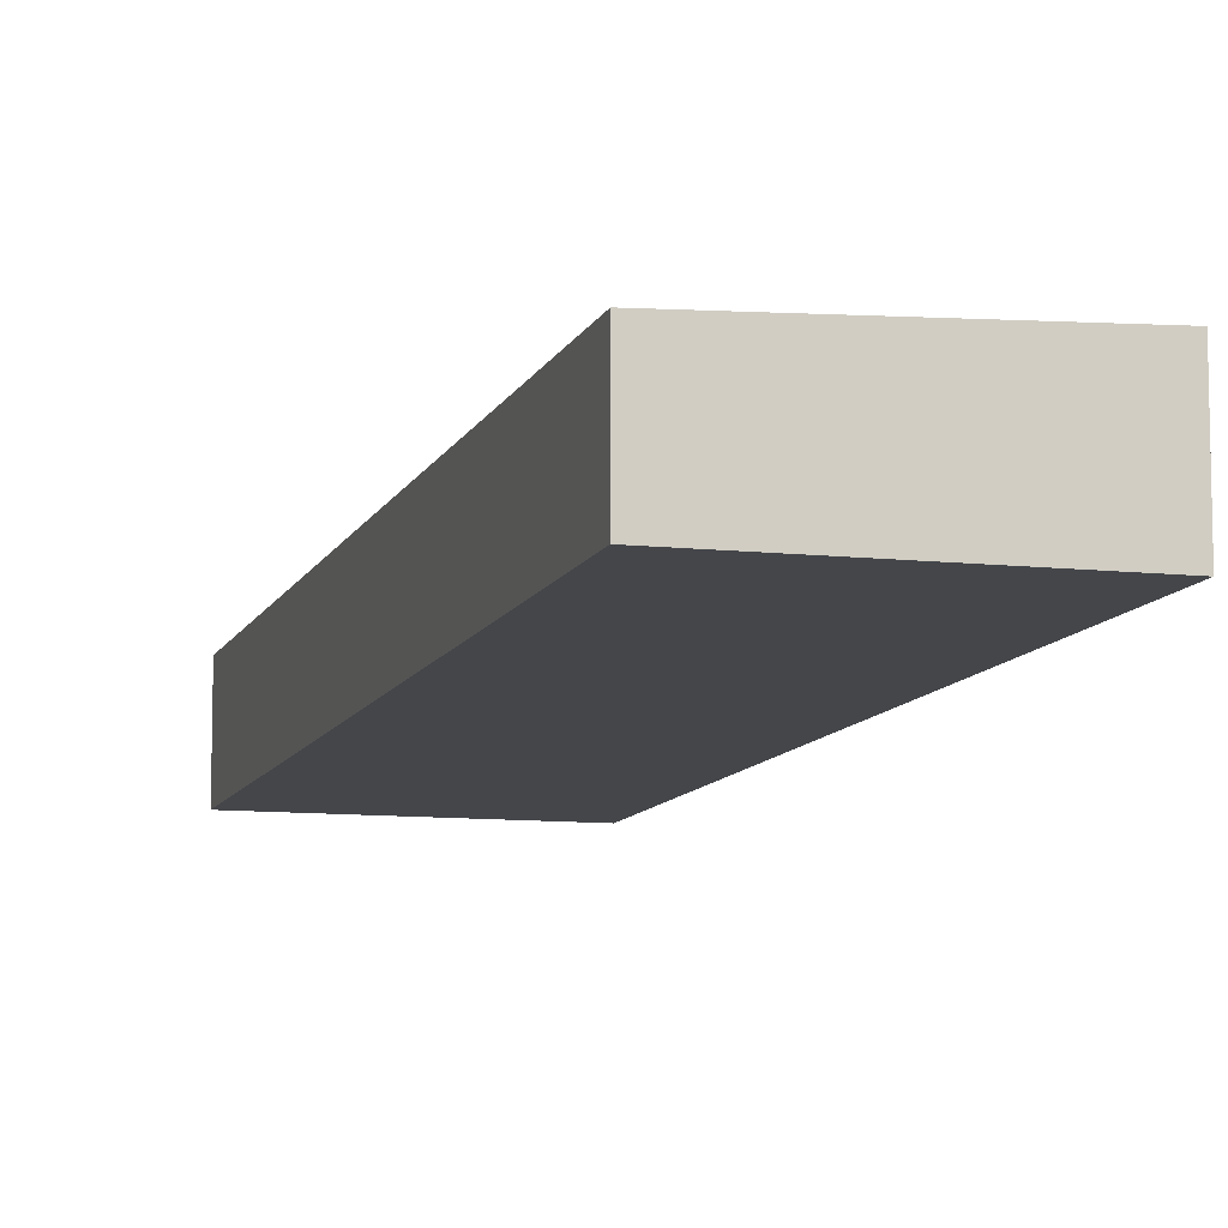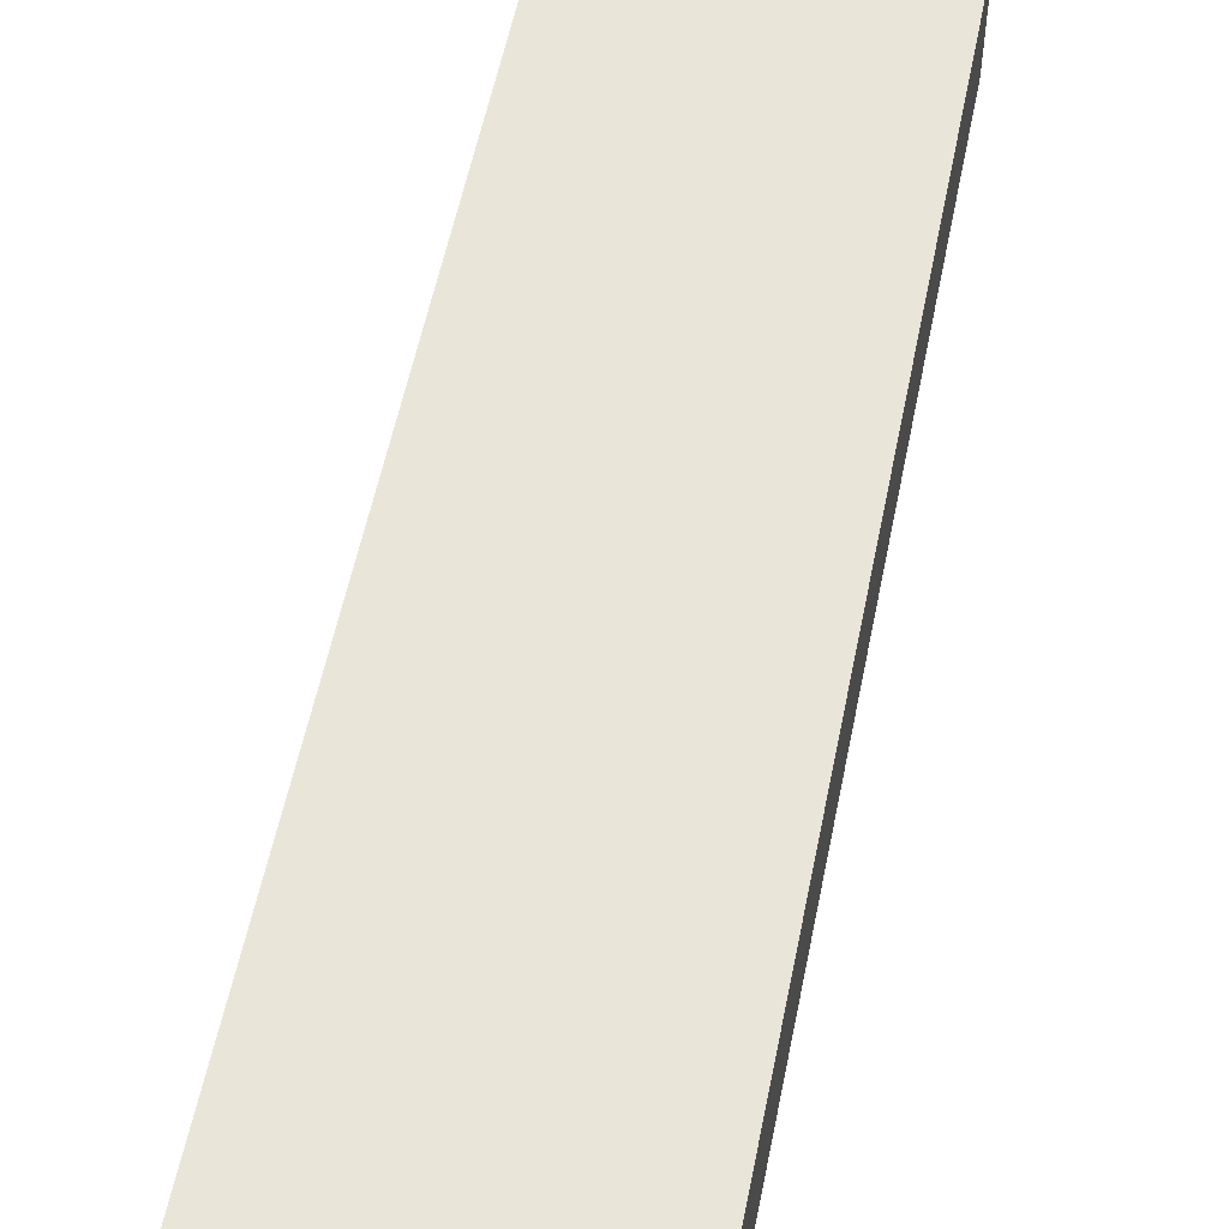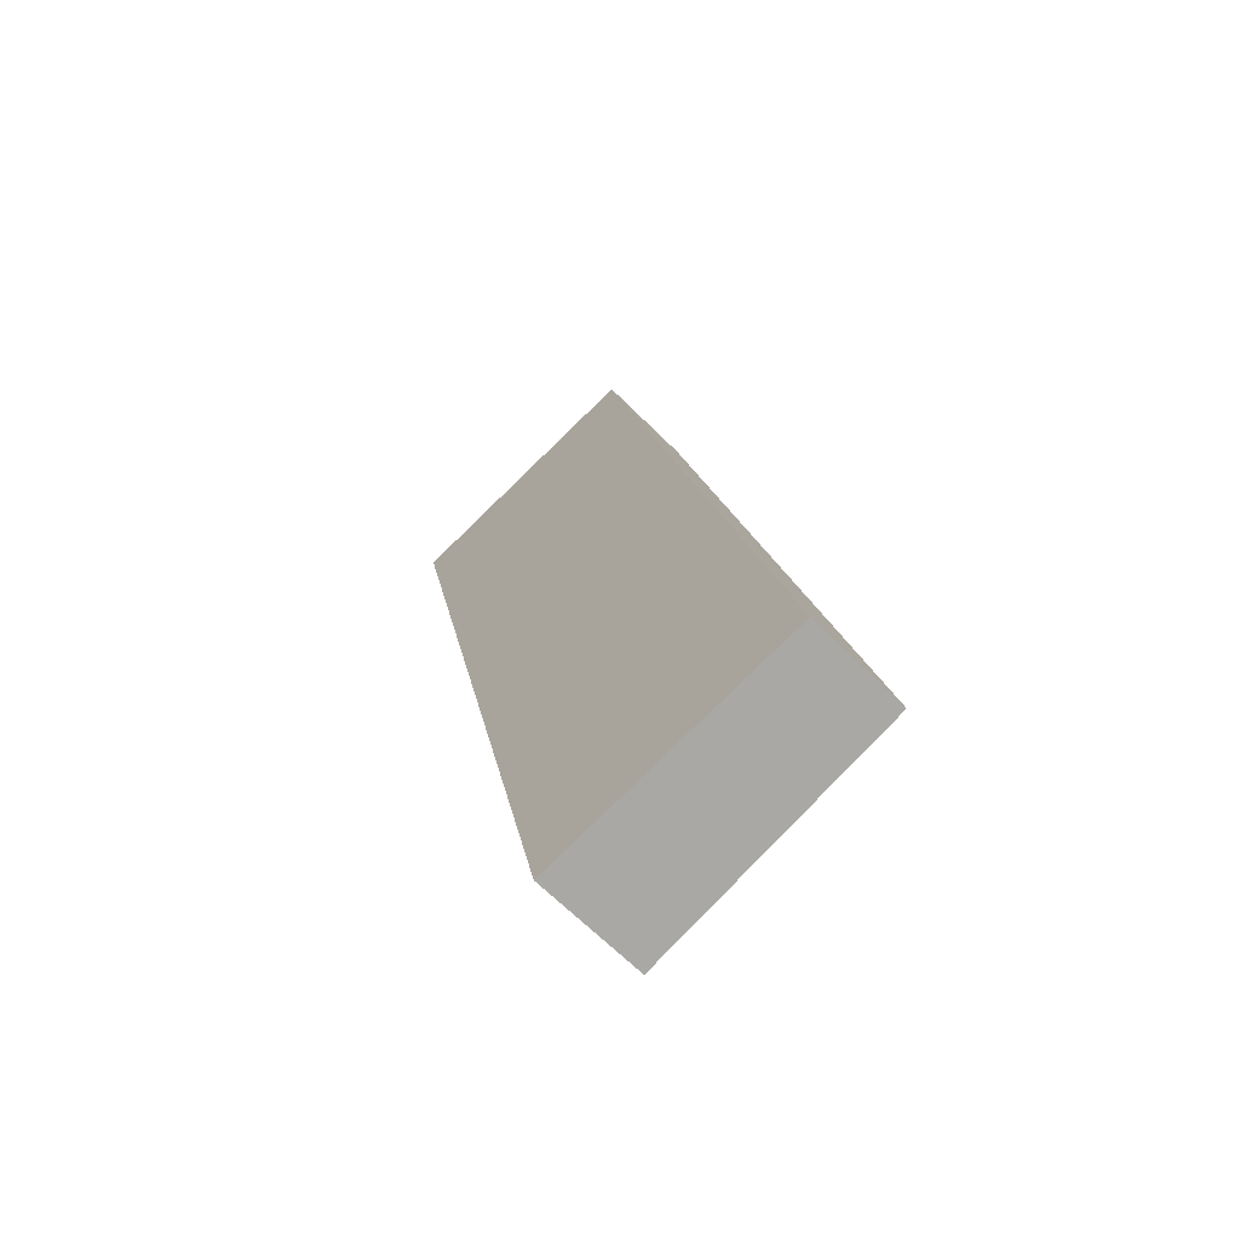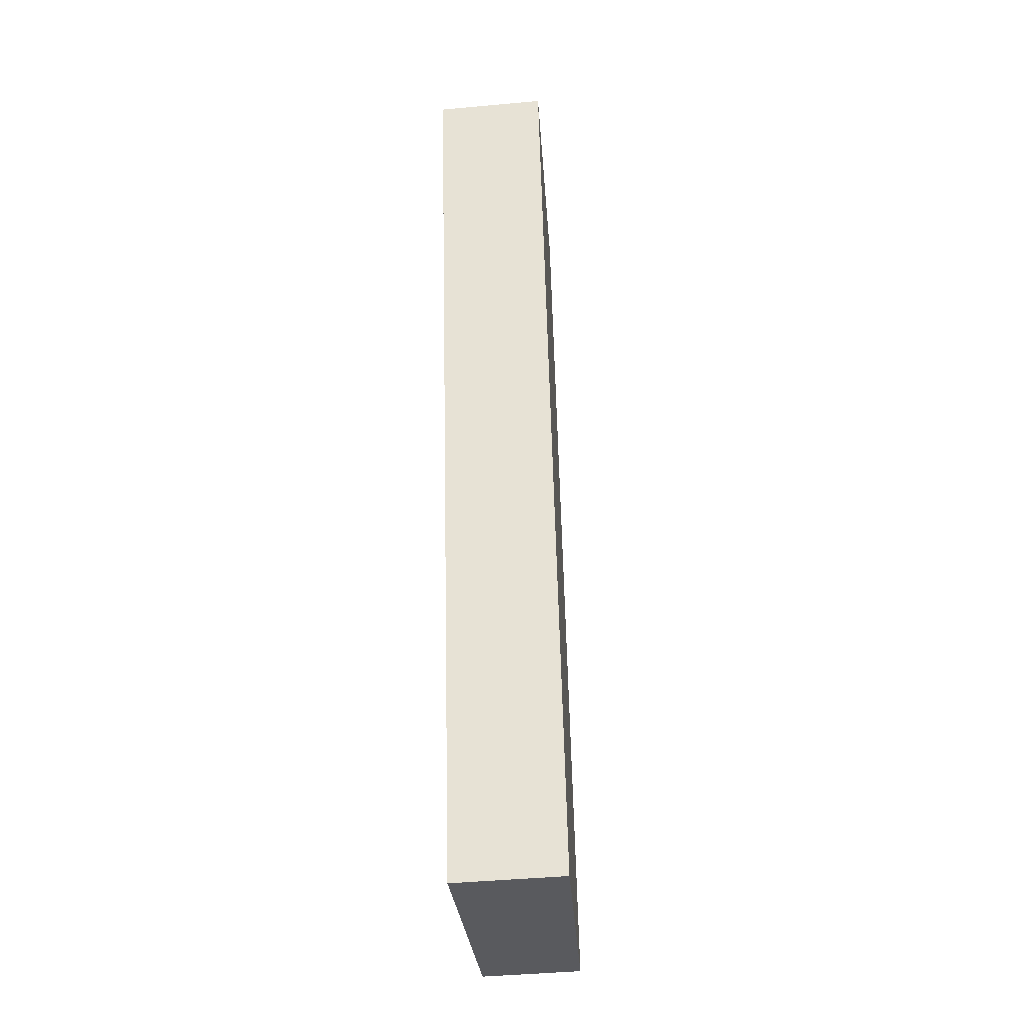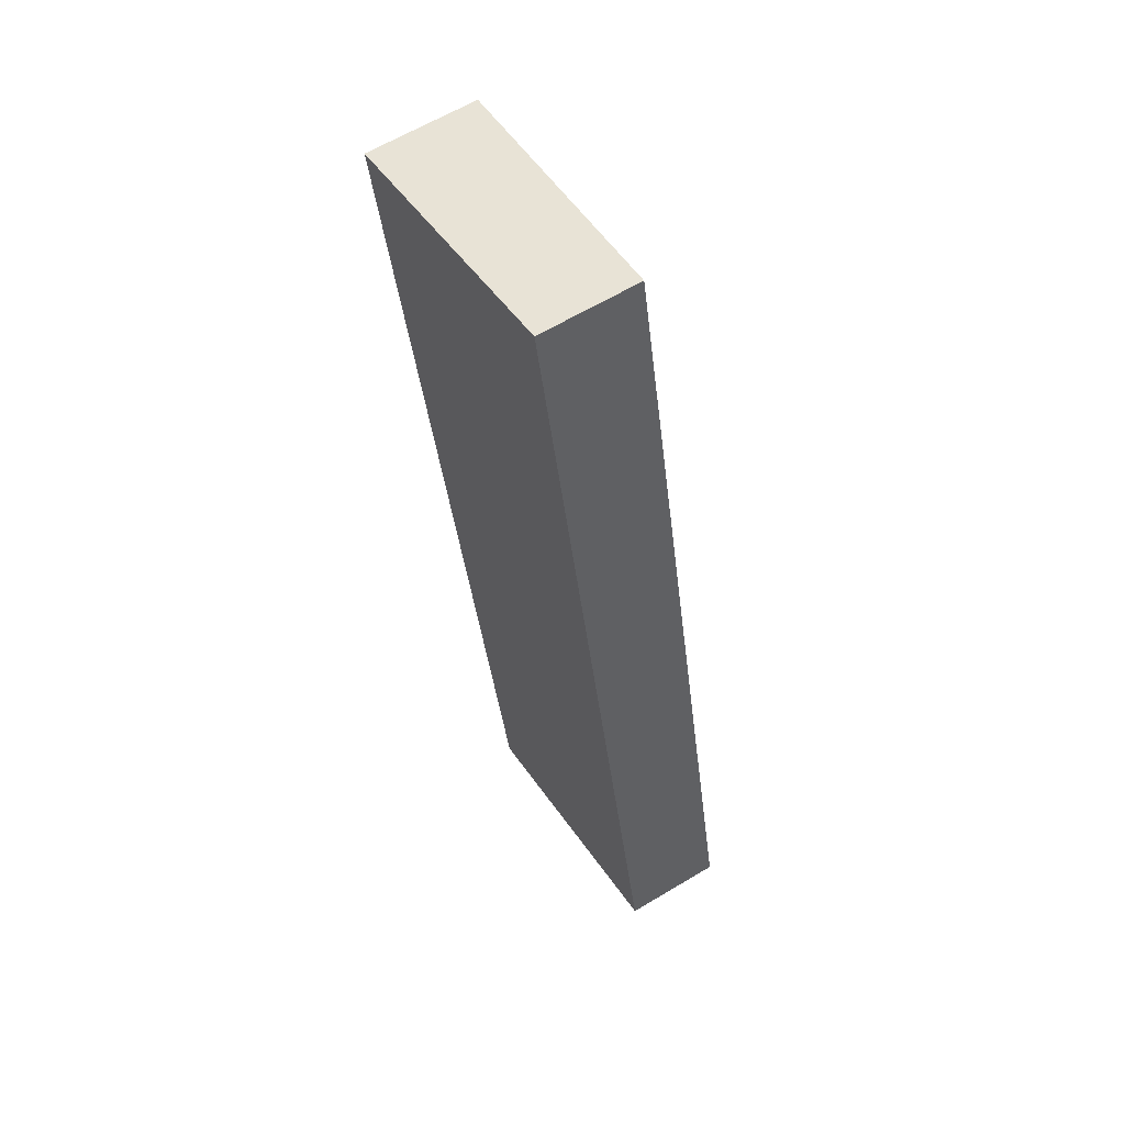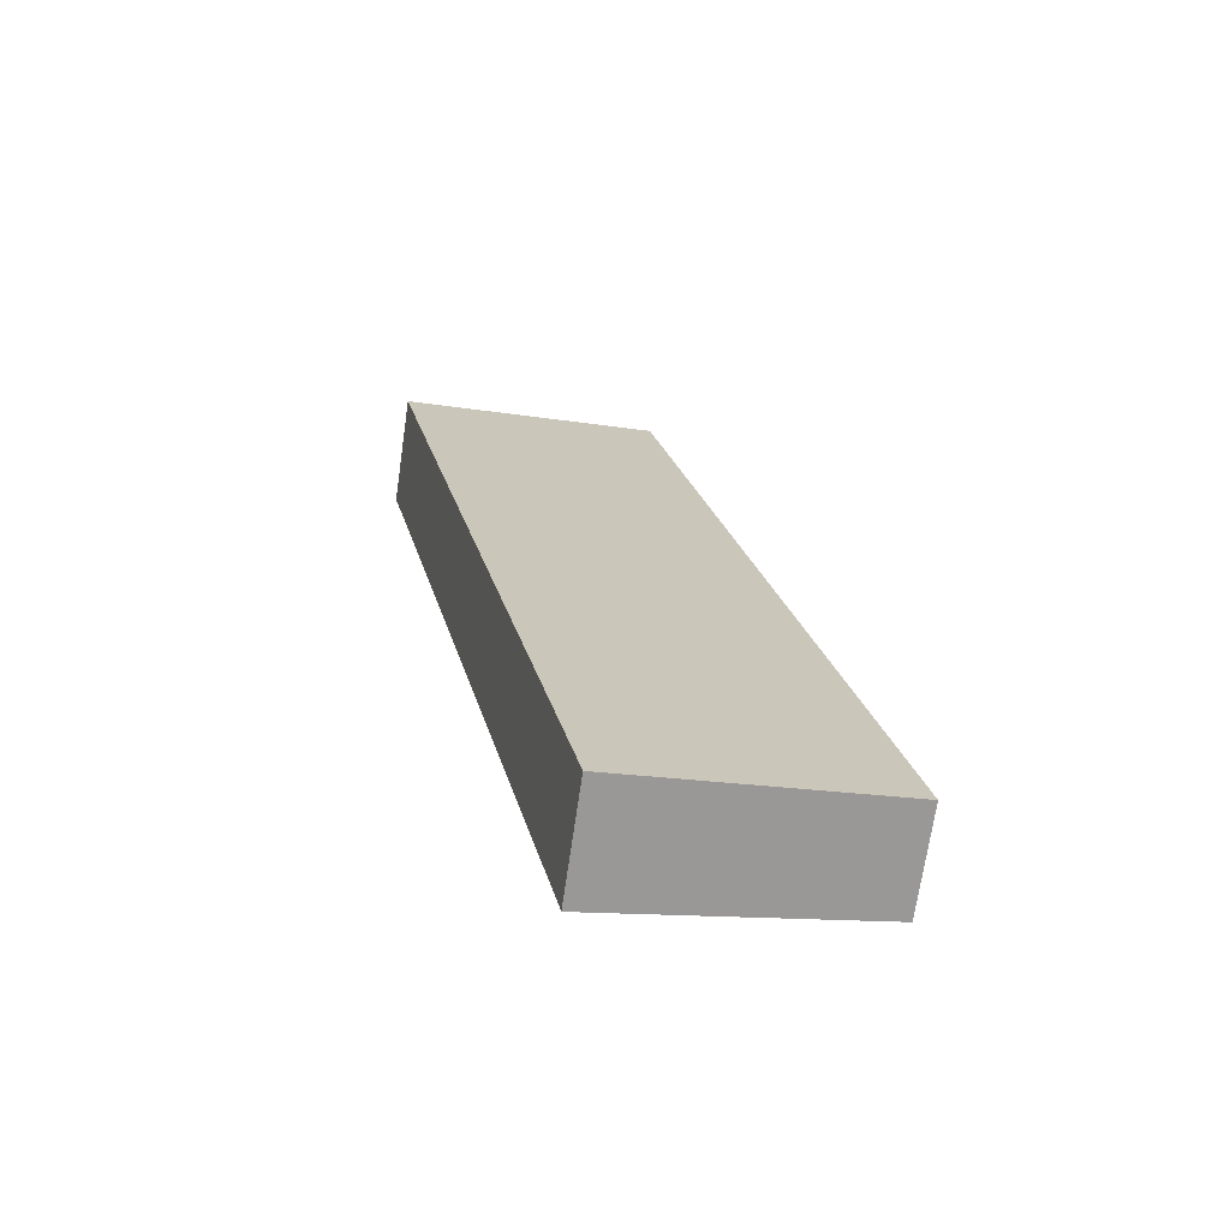
<metadata>
{"format":"obj","ext":"obj","renderer":"f3d","projection":"perspective","resolution":1024,"background":"white","views":[{"elev":-9.8,"azim":-3.6,"up":"+Y"},{"elev":55.7,"azim":23.6,"up":"+Y"},{"elev":-65.9,"azim":-135.1,"up":"+Z"},{"elev":-43.8,"azim":96.2,"up":"+Z"},{"elev":63.2,"azim":-121.2,"up":"+Z"},{"elev":-70.3,"azim":171.7,"up":"+Z"}]}
</metadata>
<code>
v  9.842 4.155 -2.147
v  7.483 3.764 34.51
v  17.38 4.157 32.35
v  0 3.764 2.305e-16
v  17.38 -1.981e-15 32.35
v  9.842 1.315e-16 -2.147
v  0 0 0
v  7.483 -2.113e-15 34.51
g defaultobject
f 1 2 3
f 2 1 4
f 5 1 3
f 1 5 6
f 6 4 1
f 4 6 7
f 7 2 4
f 2 7 8
f 2 5 3
f 5 2 8
f 8 6 5
f 6 8 7

</code>
